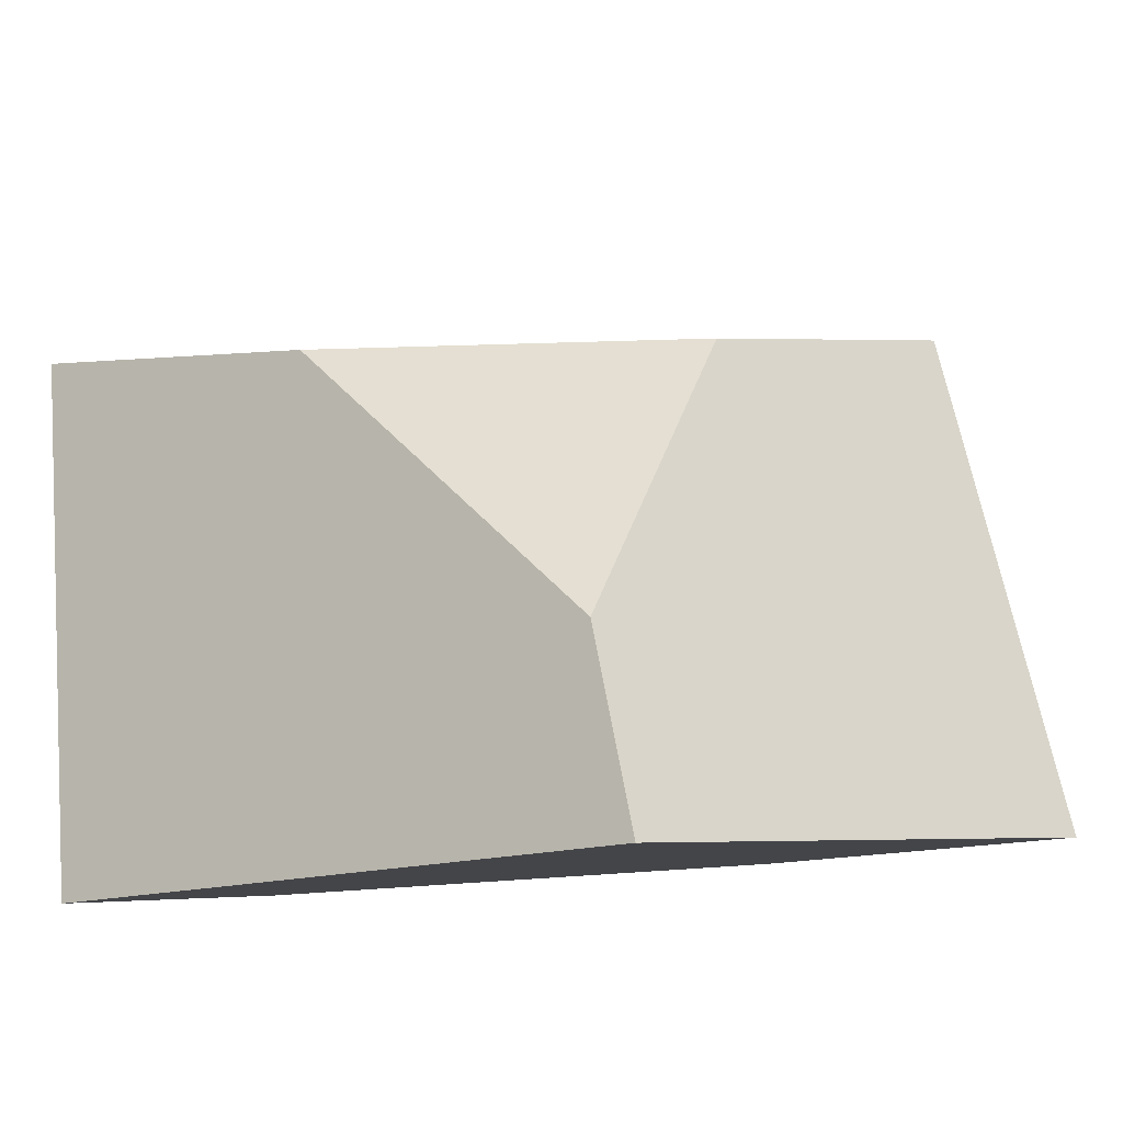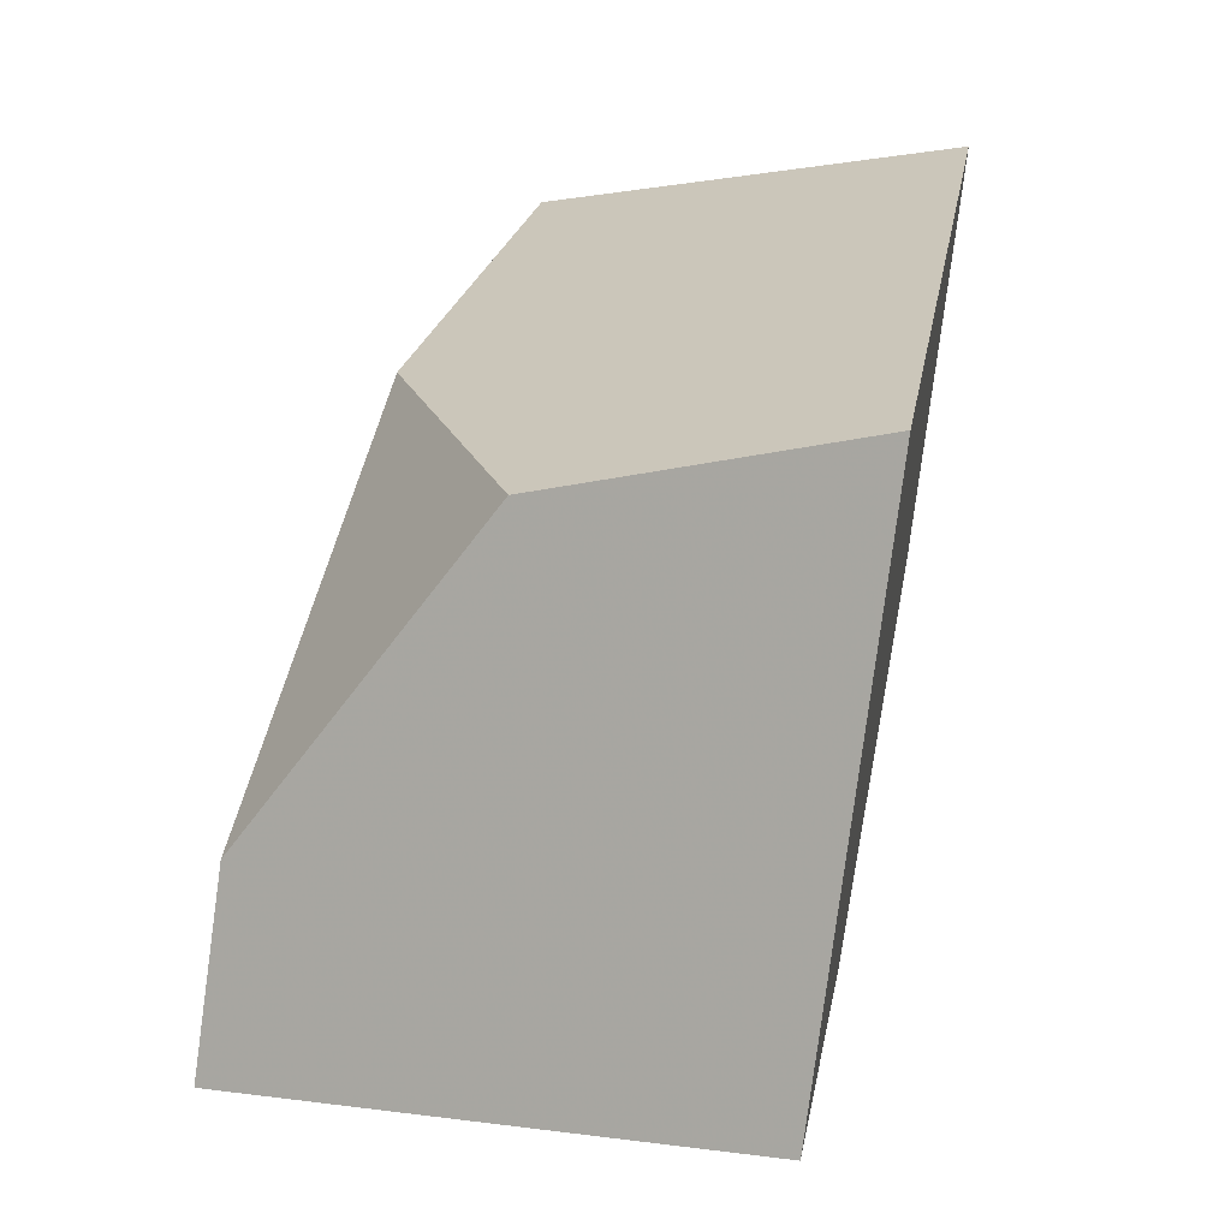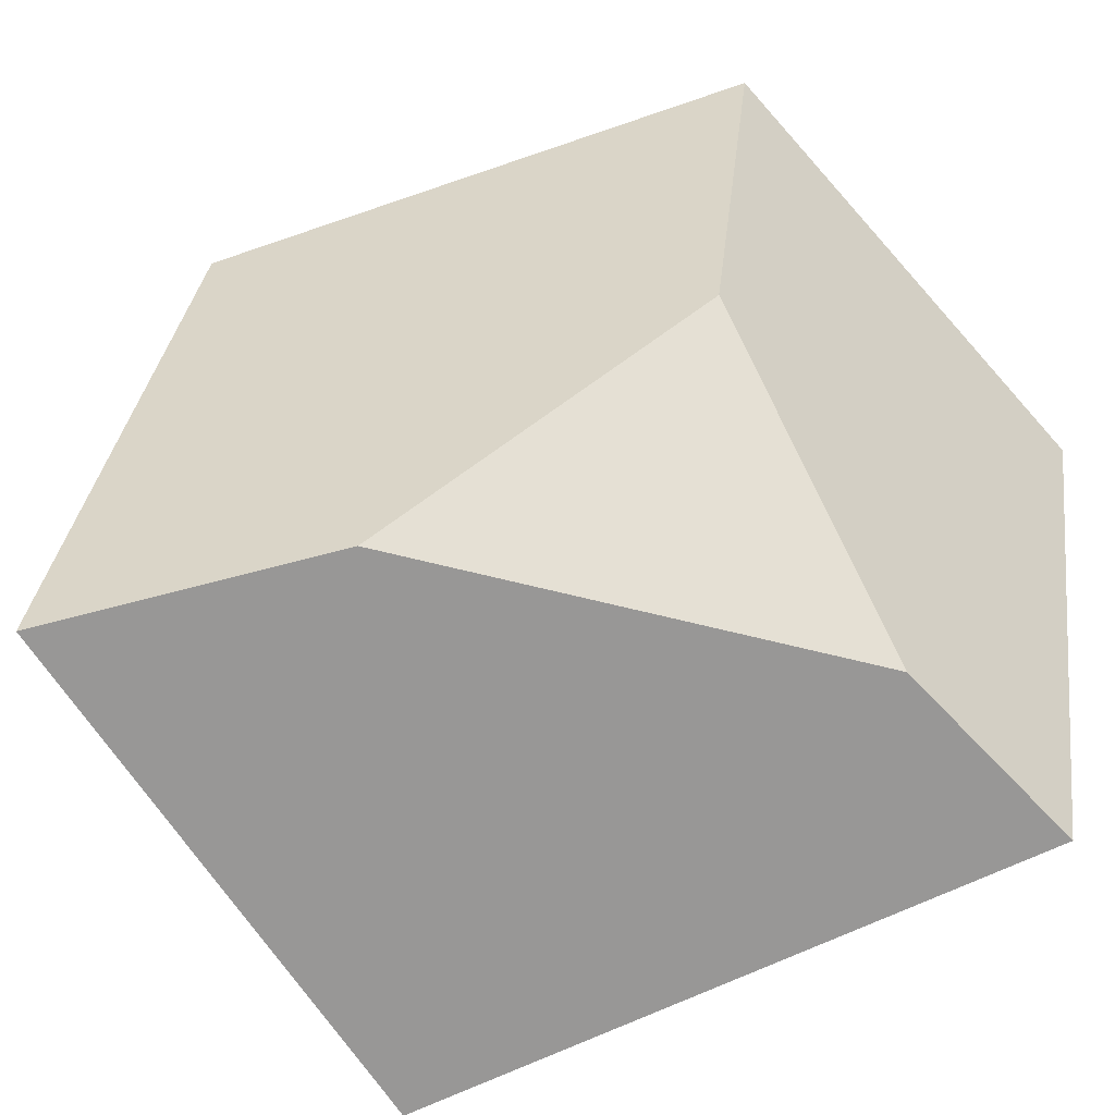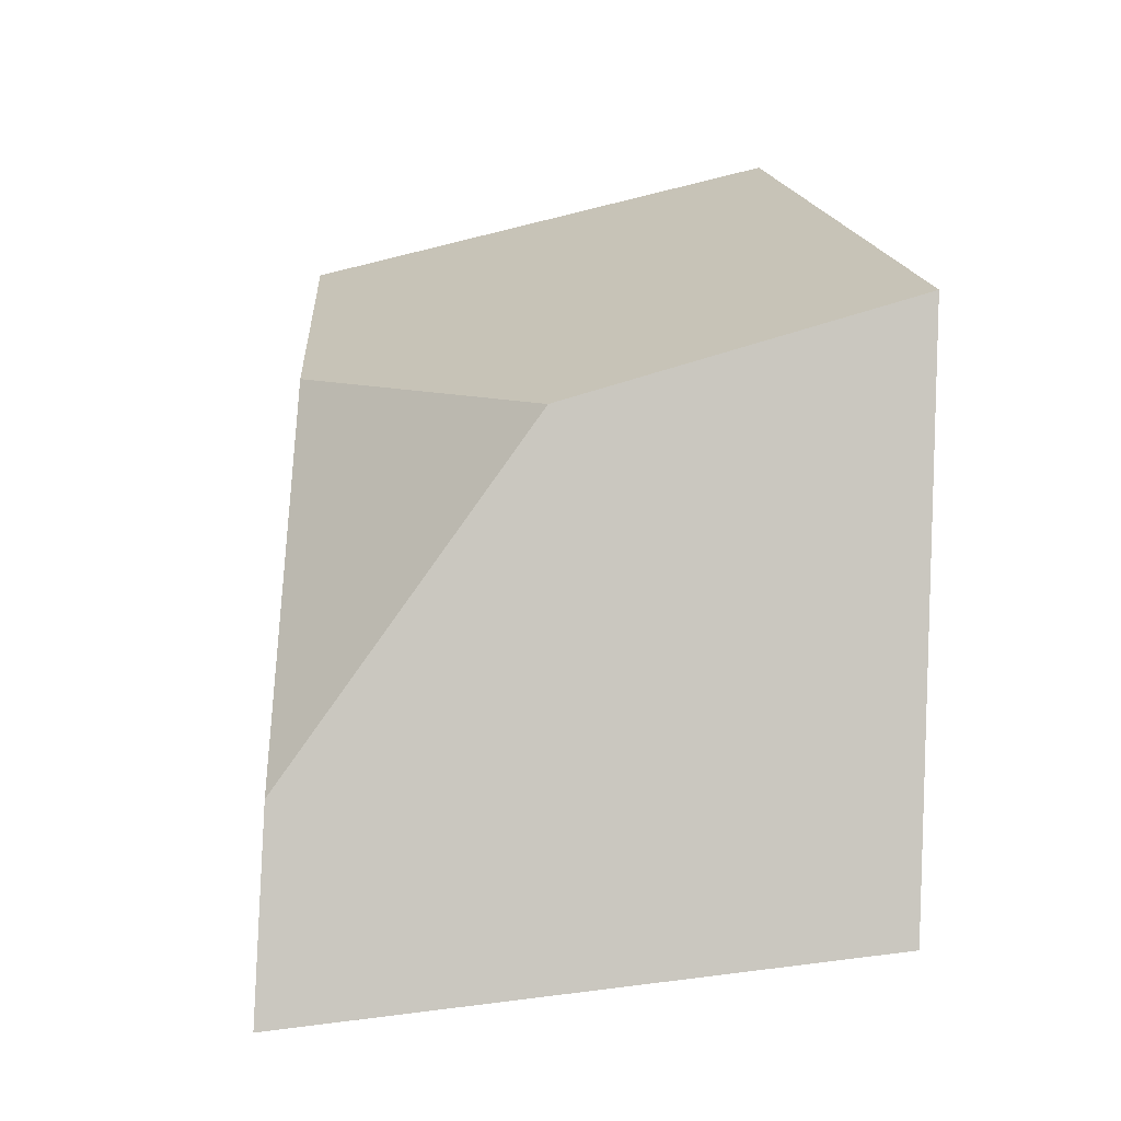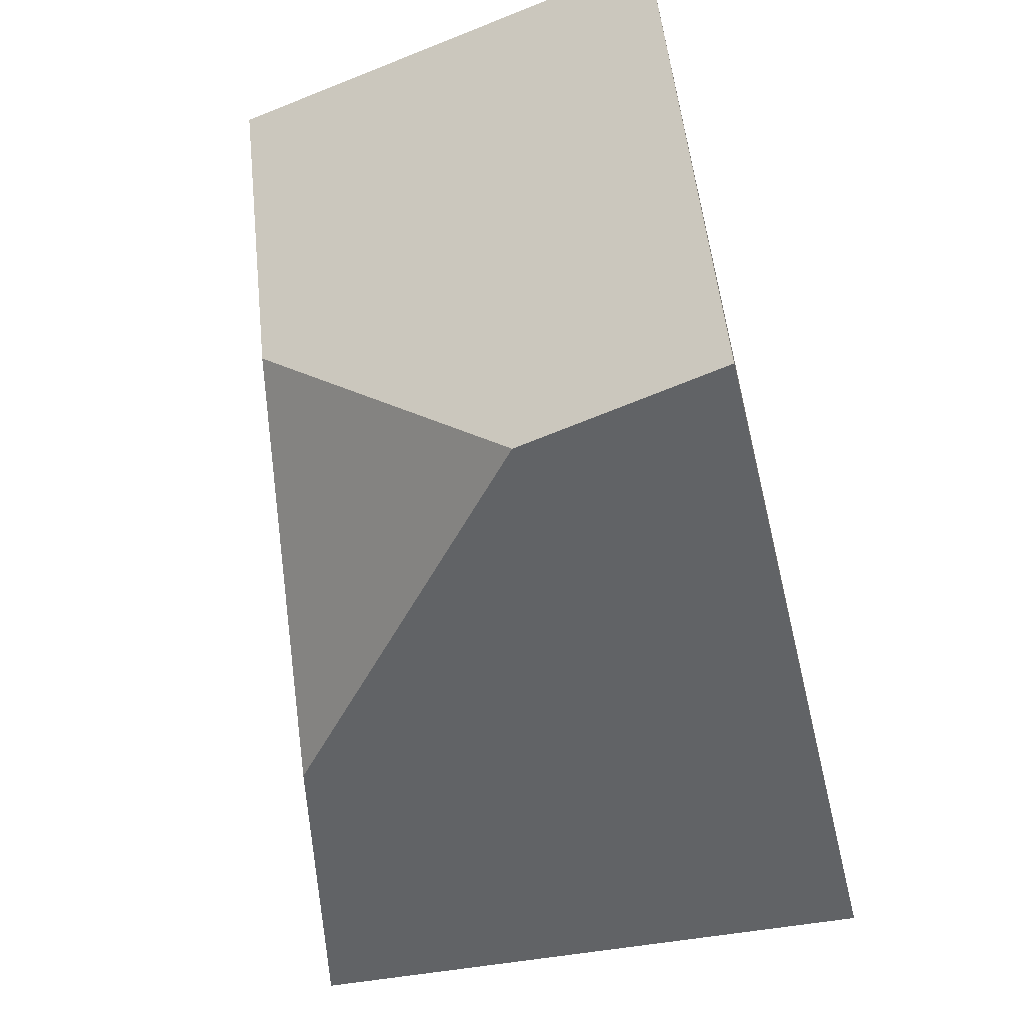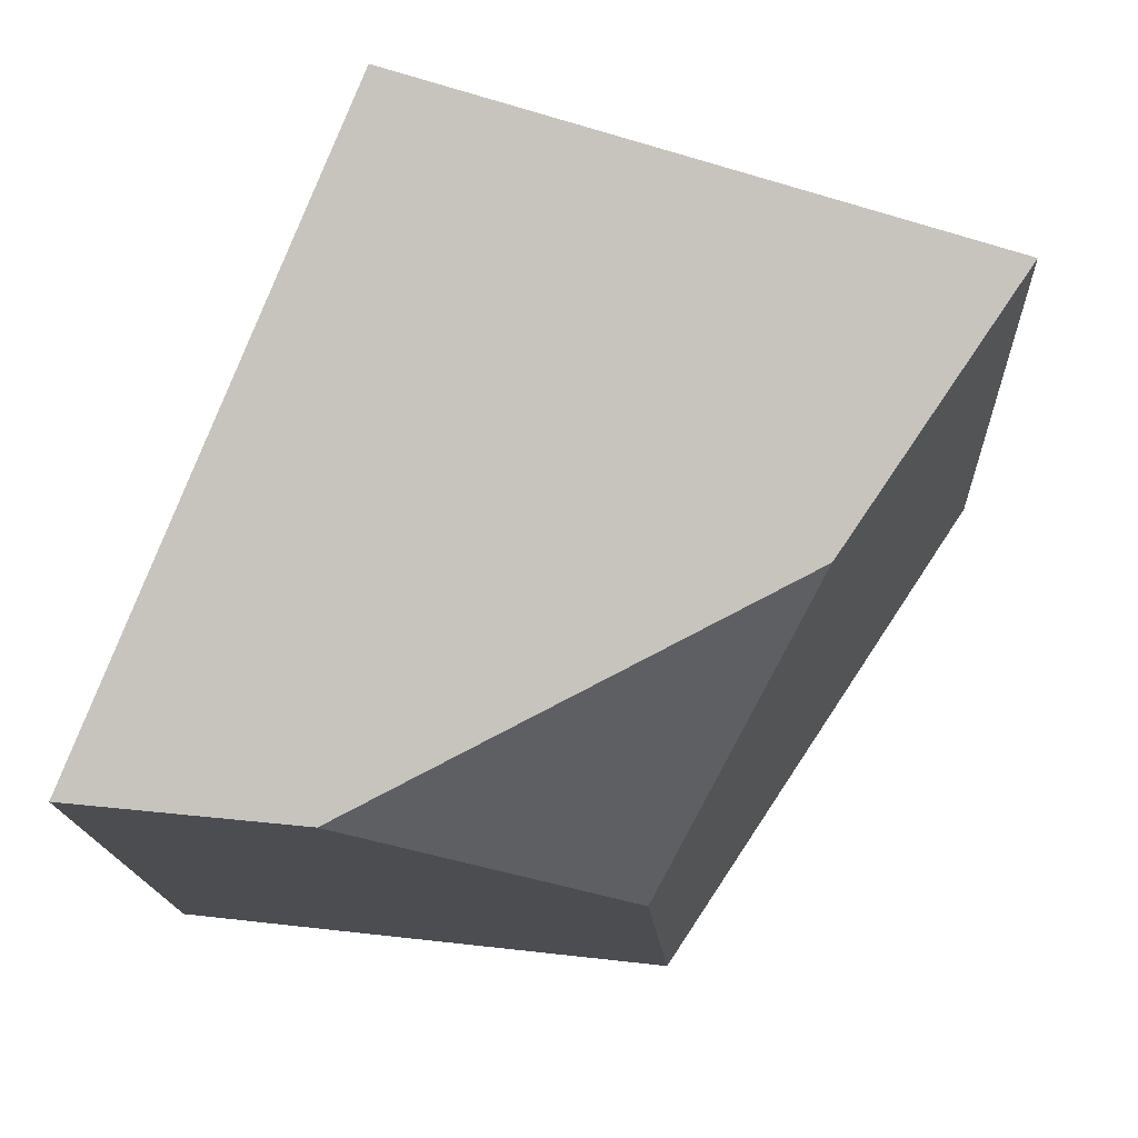
<metadata>
{"format":"obj","ext":"obj","renderer":"f3d","projection":"perspective","resolution":1024,"background":"white","views":[{"elev":-18.7,"azim":152.2,"up":"+Z"},{"elev":21.1,"azim":-136.2,"up":"+Z"},{"elev":-58.3,"azim":-40.2,"up":"+Z"},{"elev":9.5,"azim":-158.4,"up":"+Z"},{"elev":-51.5,"azim":37.0,"up":"+Z"},{"elev":-6.1,"azim":-175.4,"up":"+Y"}]}
</metadata>
<code>
v 0.7417 0.3007 -0.2887
v 0.758 0.2586 -0.2461
v 0.7758 0.217 -0.2359
v 0.7742 0.2299 -0.309
v 0.7402 0.3072 -0.3137
v 0.7464 0.2273 -0.3049
v 0.692 0.2554 -0.3008
v 0.6699 0.2878 -0.3017
v 0.7148 0.2826 -0.2451
v 0.6738 0.2697 -0.2322
v 0.7134 0.2185 -0.2689
v 0.7134 0.2099 -0.2205
f 1 2 3
f 1 3 4
f 1 4 5
f 6 7 8
f 6 8 5
f 6 5 4
f 9 1 5
f 9 5 8
f 9 8 10
f 7 11 12
f 7 12 10
f 7 10 8
f 2 9 10
f 2 10 12
f 2 12 3
f 11 6 4
f 11 4 3
f 11 3 12
f 1 9 2
f 6 11 7

</code>
